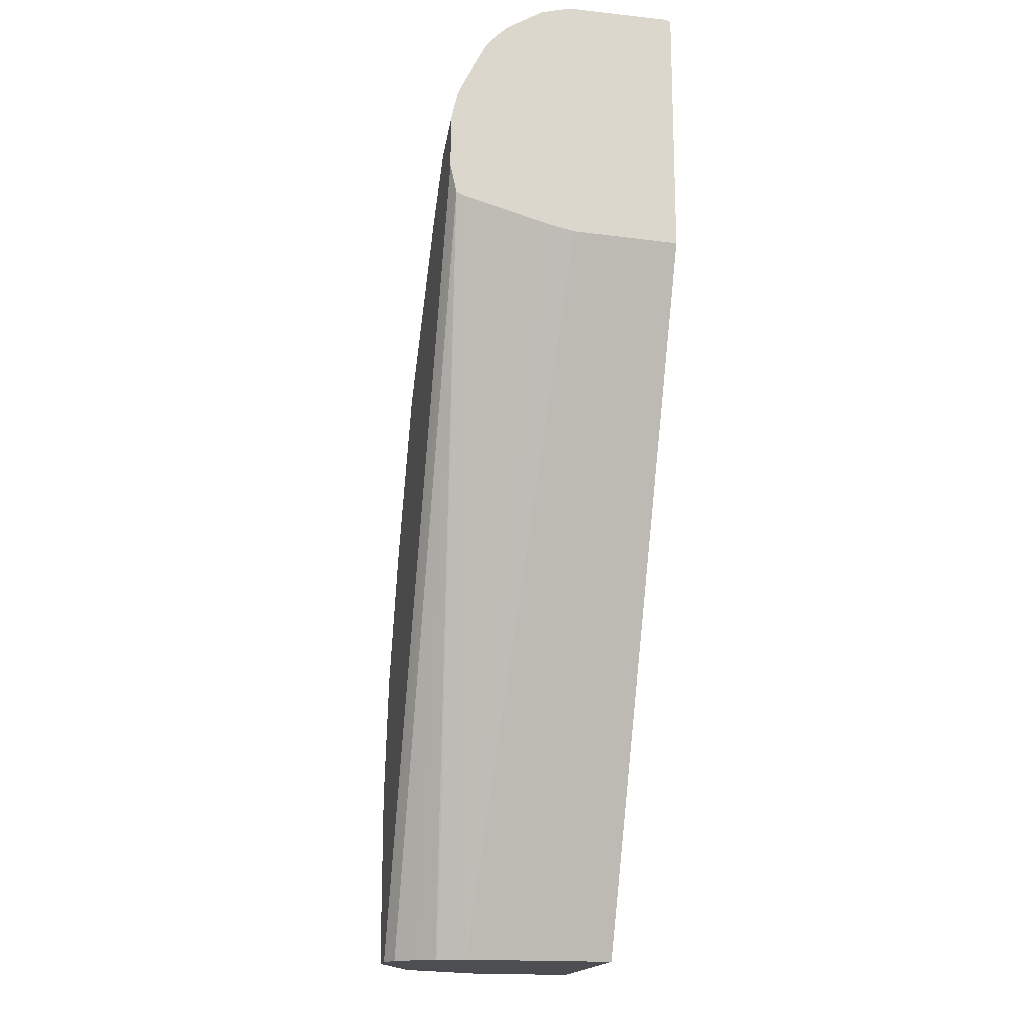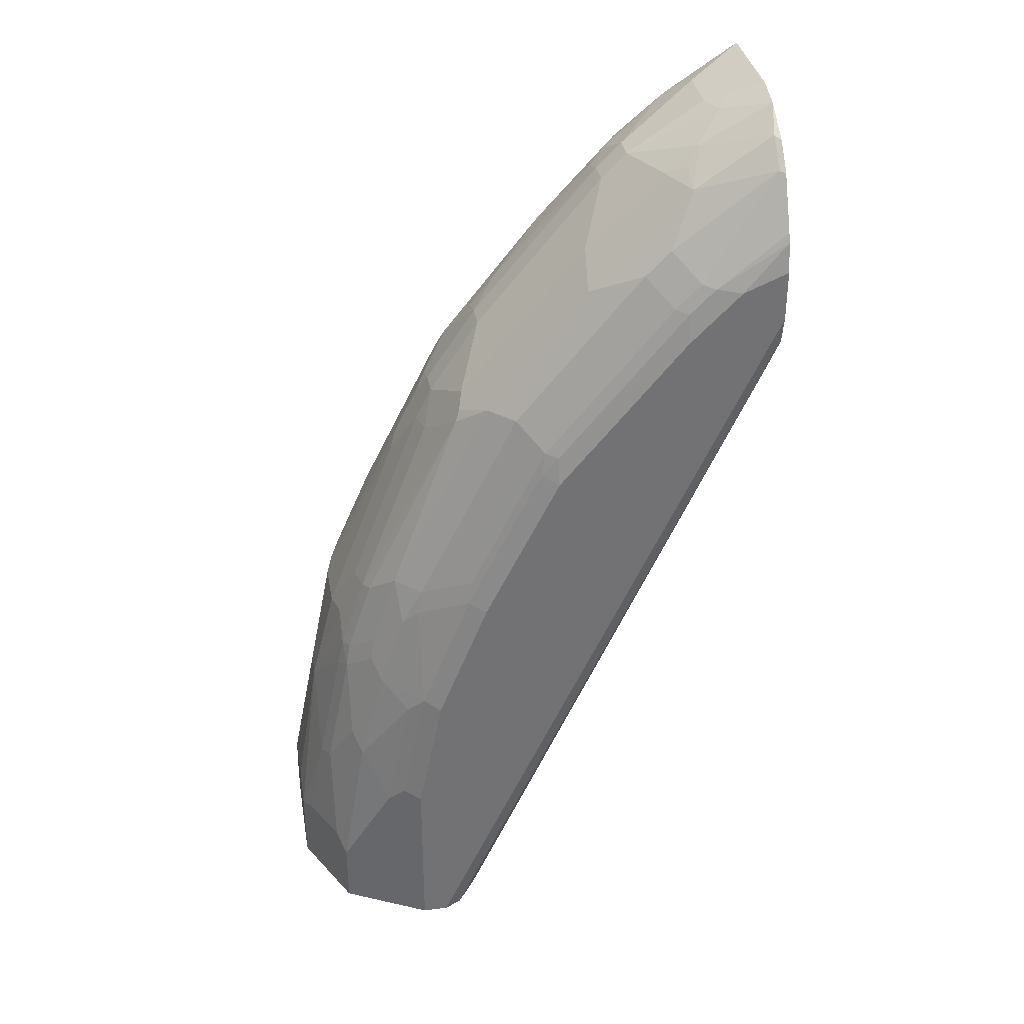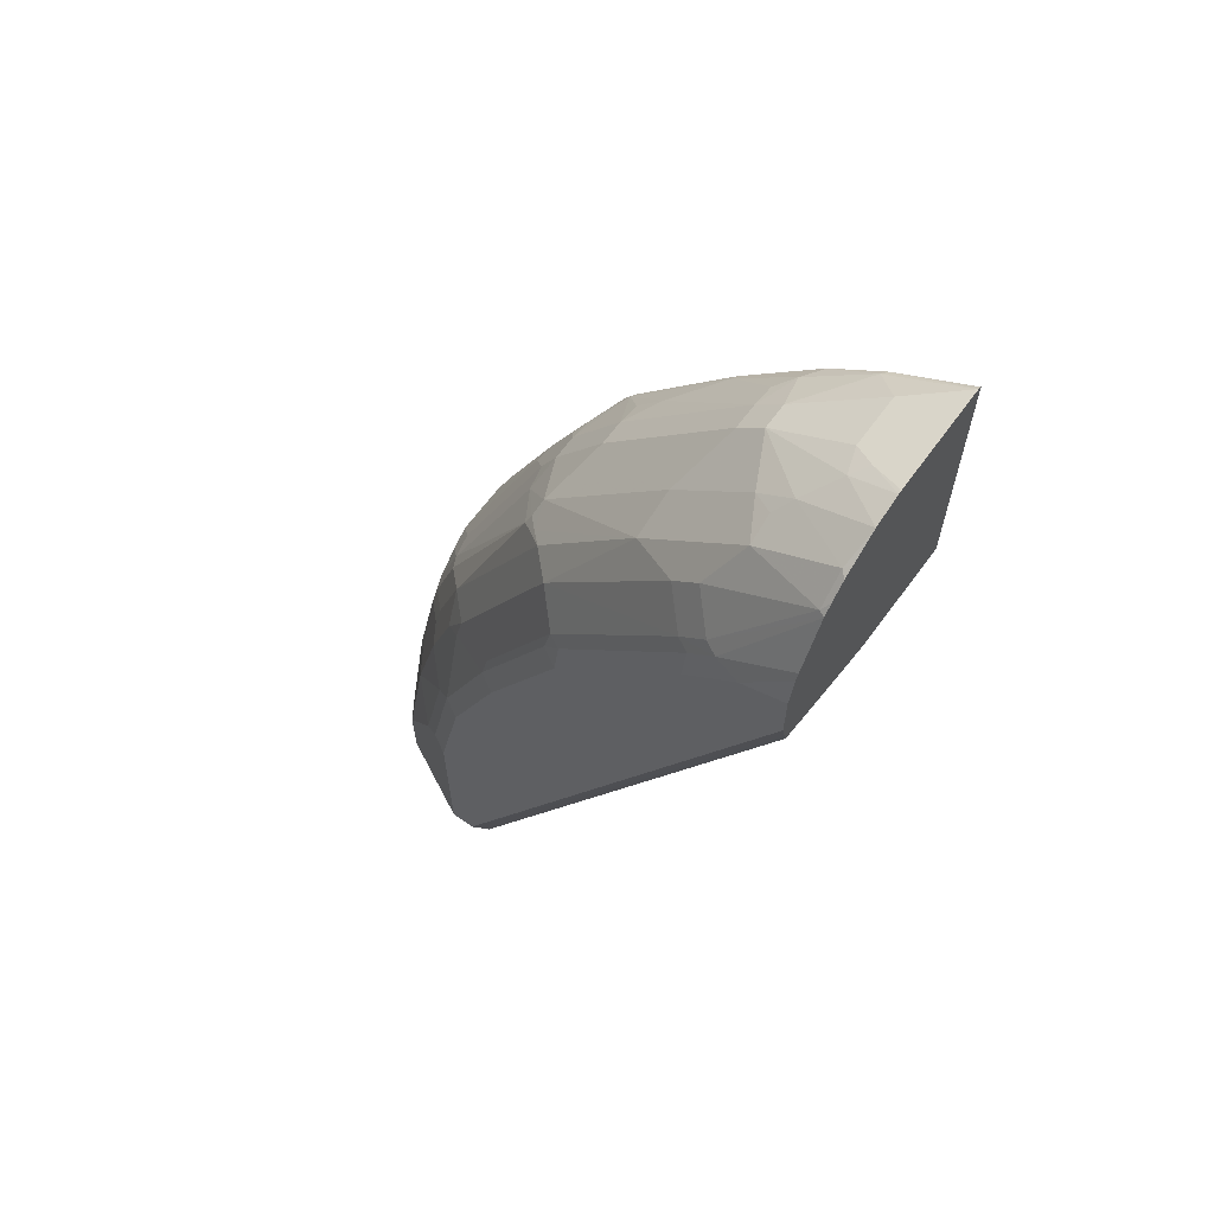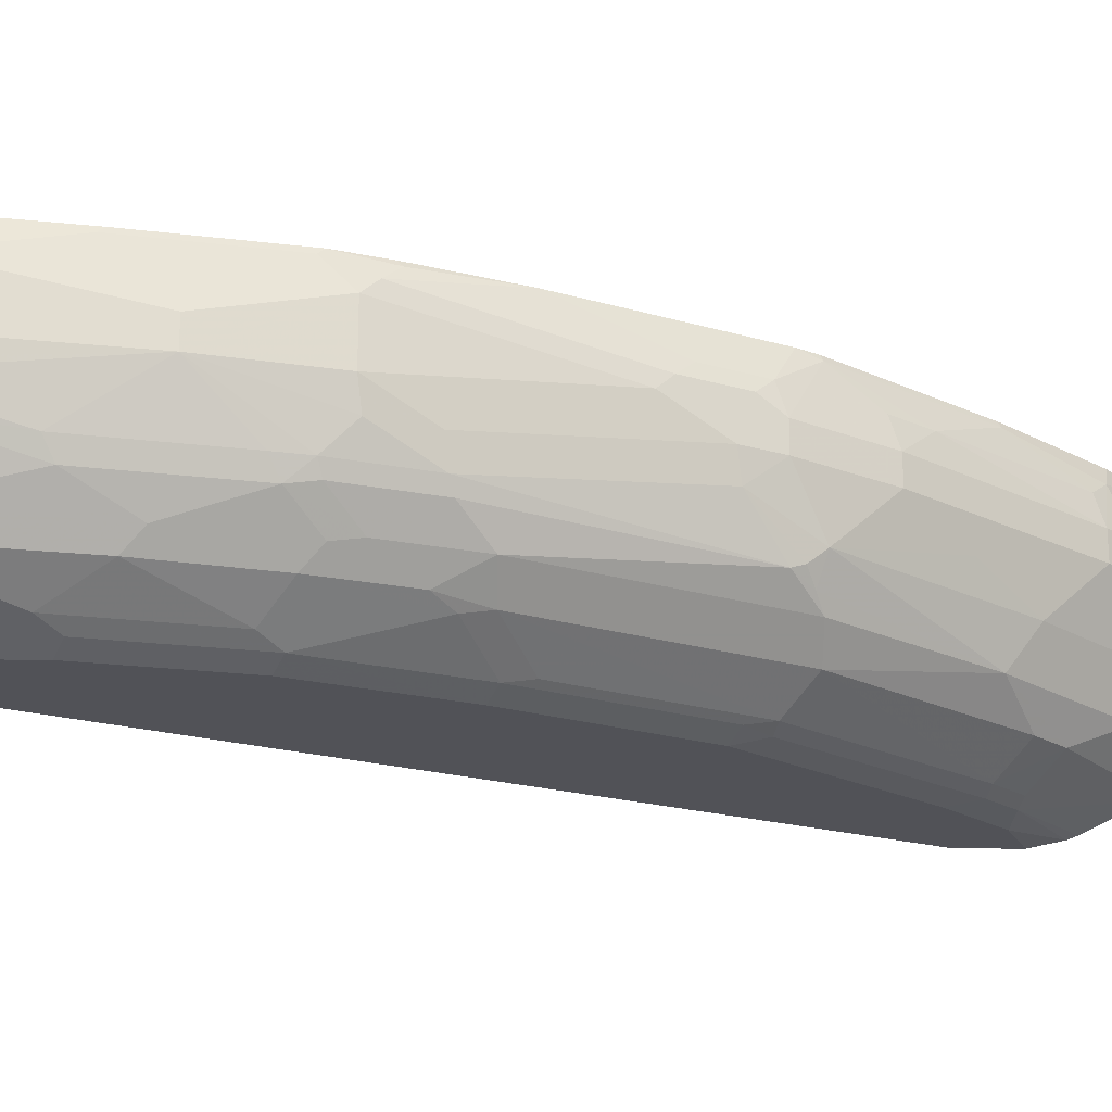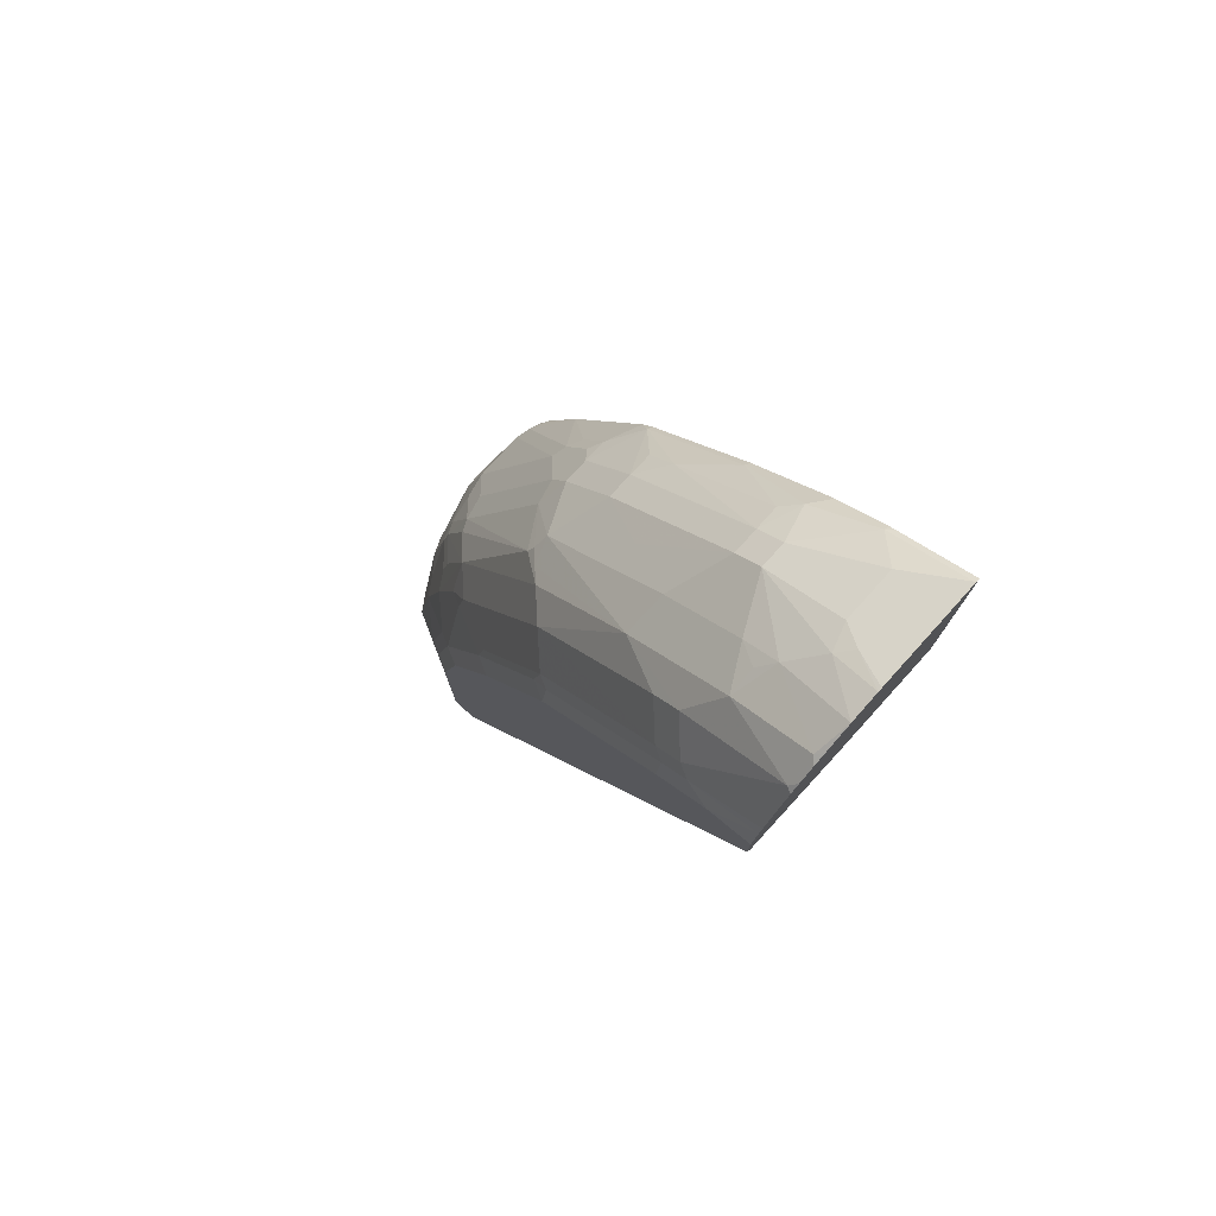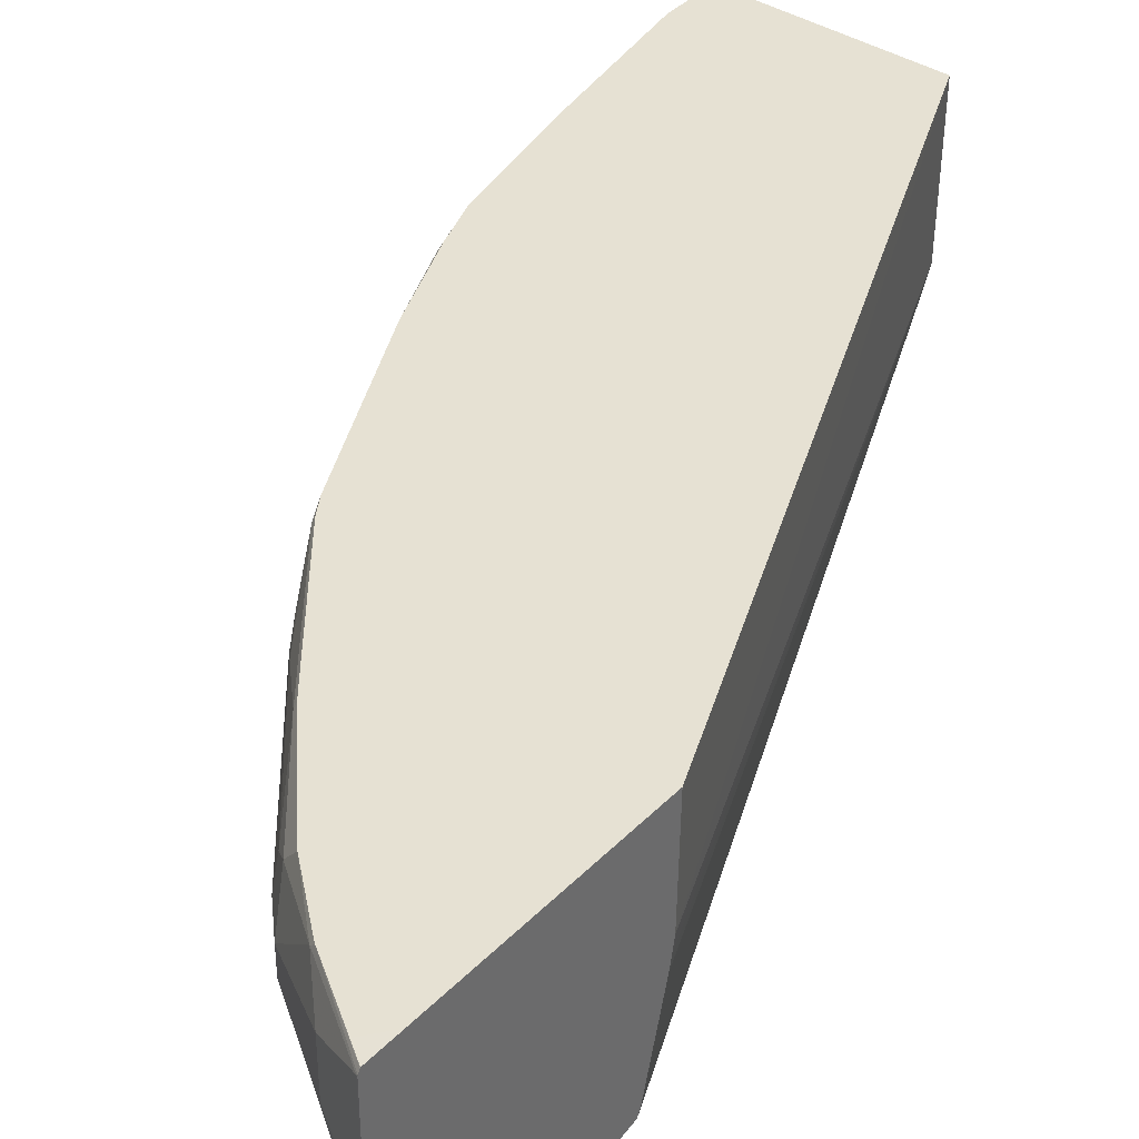
<metadata>
{"format":"obj","ext":"obj","renderer":"f3d","projection":"perspective","resolution":1024,"background":"white","views":[{"elev":-17.2,"azim":77.9,"up":"+Z"},{"elev":34.8,"azim":-9.7,"up":"+Z"},{"elev":64.0,"azim":35.9,"up":"+Z"},{"elev":-21.6,"azim":-91.1,"up":"+Y"},{"elev":77.7,"azim":42.1,"up":"+Z"},{"elev":38.9,"azim":38.8,"up":"+Y"}]}
</metadata>
<code>
v -0.4911 -0.3925 0.6982
v -0.4911 -0.4672 0.6982
v -0.4911 -0.3922 0.6981
v -0.4922 -0.3925 0.6977
v -0.4911 -0.4705 0.6979
v -0.4922 -0.4672 0.6977
v -0.4911 -0.3916 0.698
v -0.5295 -0.4112 0.679
v -0.514 -0.4579 0.6868
v -0.5441 -0.3889 0.6615
v -0.5482 -0.3925 0.6603
v -0.4911 -0.4911 0.6921
v -0.5233 -0.4672 0.6798
v -0.4911 -0.3892 0.6966
v -0.5295 -0.4486 0.679
v -0.5856 -0.4299 0.6416
v -0.5471 -0.3889 0.6592
v -0.4911 -0.389 0.6964
v -0.5079 -0.3889 0.685
v -0.5826 -0.3889 0.6289
v -0.5934 -0.4018 0.6261
v -0.542 -0.4859 0.6611
v -0.4953 -0.514 0.6775
v -0.4911 -0.5098 0.6806
v -0.5856 -0.4486 0.6416
v -0.6043 -0.4299 0.6229
v -0.503 -0.3889 0.6877
v -0.4911 -0.3889 0.6725
v -0.6405 -0.3889 0.5657
v -0.6417 -0.3925 0.5669
v -0.6051 -0.4112 0.6167
v -0.5514 -0.4953 0.6494
v -0.5514 -0.514 0.6401
v -0.5669 -0.4859 0.6416
v -0.4953 -0.5326 0.6588
v -0.4911 -0.5182 0.6754
v -0.6043 -0.4486 0.6229
v -0.679 -0.4112 0.5295
v -0.6977 -0.4299 0.5108
v -0.4911 -0.3889 0.5093
v -0.6567 -0.3889 0.5455
v -0.7164 -0.3925 0.4734
v -0.57 -0.5326 0.6027
v -0.6261 -0.514 0.5653
v -0.623 -0.4859 0.5855
v -0.4911 -0.5347 0.6577
v -0.4911 -0.5284 0.665
v -0.5514 -0.5513 0.584
v -0.6977 -0.4486 0.5108
v -0.6604 -0.4672 0.5482
v -0.6985 -0.4112 0.5045
v -0.7351 -0.4299 0.4547
v -0.4911 -0.4672 0.5114
v -0.7084 -0.3889 0.001149
v -0.7152 -0.3889 0.4723
v -0.7232 -0.3889 0.4598
v -0.7359 -0.4112 0.4485
v -0.5887 -0.5326 0.584
v -0.57 -0.5513 0.5653
v -0.7164 -0.4859 0.4734
v -0.7102 -0.5046 0.4672
v -0.7008 -0.514 0.4719
v -0.6821 -0.5326 0.4719
v -0.4911 -0.5534 0.6203
v -0.542 -0.556 0.5817
v -0.7351 -0.4486 0.4547
v -0.7429 -0.4205 0.4392
v -0.7538 -0.4299 0.4173
v -0.4911 -0.4772 0.5133
v -0.7102 -0.5035 0.001149
v -0.8579 -0.3889 0.001149
v -0.7271 -0.3889 0.4521
v -0.7832 -0.3889 0.34
v -0.7546 -0.4112 0.4111
v -0.5607 -0.556 0.563
v -0.6635 -0.5513 0.4532
v -0.6541 -0.556 0.4508
v -0.7429 -0.4672 0.4321
v -0.7195 -0.4953 0.4625
v -0.7226 -0.4984 0.4547
v -0.7756 -0.514 0.3224
v -0.7569 -0.5326 0.3224
v -0.4911 -0.556 0.6139
v -0.5233 -0.5607 0.5793
v -0.7476 -0.4486 0.4298
v -0.7616 -0.4205 0.4018
v -0.7663 -0.4299 0.3924
v -0.4911 -0.4859 0.5151
v -0.7148 -0.5245 0.001149
v -0.4911 -0.5515 0.5323
v -0.4911 -0.556 0.5345
v -0.8593 -0.3917 0.001149
v -0.8579 -0.3889 0.04093
v -0.8097 -0.3889 0.2768
v -0.8106 -0.3925 0.2804
v -0.8176 -0.4018 0.271
v -0.5607 -0.5607 0.5419
v -0.6666 -0.5544 0.436
v -0.7195 -0.5513 0.3411
v -0.6541 -0.5607 0.4298
v -0.8036 -0.4672 0.2991
v -0.7989 -0.4859 0.3014
v -0.7943 -0.4953 0.3037
v -0.813 -0.4953 0.2477
v -0.7943 -0.514 0.2663
v -0.7912 -0.5295 0.2368
v -0.7725 -0.5295 0.2928
v -0.76 -0.5358 0.3053
v -0.4911 -0.5594 0.5987
v -0.4911 -0.5607 0.5928
v -0.8223 -0.4112 0.2617
v -0.8223 -0.4486 0.2617
v -0.7154 -0.5259 0.001149
v -0.4911 -0.5577 0.5419
v -0.7476 -0.5607 0.001149
v -0.7468 -0.5603 0.001149
v -0.7351 -0.5544 0.001149
v -0.7245 -0.5398 0.001149
v -0.8597 -0.3925 0.001149
v -0.8597 -0.3925 0.03738
v -0.8597 -0.4112 0.07478
v -0.855 -0.4018 0.08413
v -0.841 -0.3925 0.1496
v -0.8393 -0.3889 0.153
v -0.8206 -0.3889 0.2465
v -0.7226 -0.5544 0.324
v -0.7102 -0.5607 0.3178
v -0.8176 -0.4672 0.264
v -0.8176 -0.4859 0.2453
v -0.8161 -0.4984 0.2306
v -0.7974 -0.5171 0.2492
v -0.7725 -0.5482 0.2181
v -0.76 -0.5544 0.2306
v -0.8161 -0.5171 0.1745
v -0.8098 -0.5295 0.162
v -0.4911 -0.5607 0.5555
v -0.8223 -0.3925 0.243
v -0.841 -0.4112 0.1683
v -0.841 -0.4299 0.1869
v -0.841 -0.4486 0.1869
v -0.7663 -0.5607 0.001149
v -0.8597 -0.4672 0.001149
v -0.8597 -0.4486 0.07478
v -0.7476 -0.5607 0.2243
v -0.8223 -0.4859 0.2243
v -0.841 -0.4859 0.1309
v -0.8348 -0.4984 0.1371
v -0.7912 -0.5482 0.1247
v -0.7787 -0.5544 0.1371
v -0.7663 -0.5607 0.1309
v -0.8348 -0.5171 0.06236
v -0.8285 -0.5295 0.04987
v -0.8597 -0.4672 0.05608
v -0.7838 -0.5519 0.001149
v -0.8586 -0.4695 0.001149
v -0.8535 -0.4797 0.06236
v -0.8036 -0.542 0.05608
v -0.841 -0.5046 0.05608
v -0.8323 -0.5222 0.001149
v -0.8285 -0.5295 0.001149
v -0.8036 -0.542 0.001149
f 84 141 115
f 84 150 141
f 84 144 150
f 84 127 144
f 84 100 127
f 84 97 100
f 84 110 109
f 83 84 109
f 82 108 126
f 80 102 103
f 82 107 108
f 81 107 82
f 80 103 81
f 81 106 107
f 81 104 105
f 81 103 104
f 82 126 99
f 81 105 106
f 91 118 113
f 84 136 110
f 93 122 123
f 78 102 80
f 93 121 122
f 93 120 121
f 92 120 93
f 92 119 120
f 91 117 118
f 84 115 136
f 91 116 117
f 91 114 115
f 89 91 113
f 155 158 156
f 86 111 87
f 86 96 111
f 85 112 101
f 85 87 112
f 91 115 116
f 78 101 102
f 62 81 82
f 78 80 79
f 65 84 83
f 65 97 84
f 65 75 97
f 64 65 83
f 63 82 76
f 62 82 63
f 62 80 81
f 66 68 87
f 61 80 62
f 60 79 61
f 60 78 79
f 60 66 78
f 59 77 75
f 59 76 77
f 59 63 76
f 93 123 124
f 61 79 80
f 78 85 101
f 66 87 85
f 68 86 87
f 77 98 100
f 76 126 98
f 76 99 126
f 76 82 99
f 76 98 77
f 75 100 97
f 75 77 100
f 66 85 78
f 73 86 74
f 73 95 96
f 73 94 95
f 71 92 93
f 70 91 89
f 70 90 91
f 70 88 90
f 69 88 70
f 73 96 86
f 94 125 95
f 141 150 154
f 96 125 111
f 140 143 153
f 135 152 148
f 134 152 135
f 134 151 152
f 134 147 151
f 133 150 144
f 133 149 150
f 140 153 146
f 133 148 149
f 132 135 148
f 130 147 134
f 130 146 147
f 130 145 146
f 129 145 130
f 129 140 145
f 128 140 129
f 132 148 133
f 127 133 144
f 140 146 145
f 146 153 156
f 59 75 65
f 155 159 158
f 154 157 161
f 153 155 156
f 152 161 157
f 152 160 161
f 152 159 160
f 142 155 153
f 152 158 159
f 151 156 158
f 149 154 150
f 149 157 154
f 149 152 157
f 148 152 149
f 147 156 151
f 146 156 147
f 151 158 152
f 95 125 96
f 126 133 127
f 123 137 125
f 106 130 134
f 106 131 130
f 106 108 107
f 106 133 108
f 106 132 133
f 105 131 106
f 105 130 131
f 106 134 135
f 104 130 105
f 102 104 103
f 102 129 104
f 102 128 129
f 101 128 102
f 101 112 128
f 98 127 100
f 98 126 127
f 104 129 130
f 123 125 124
f 106 135 132
f 111 125 137
f 121 139 138
f 121 140 139
f 121 143 140
f 121 123 122
f 121 138 123
f 119 121 120
f 119 143 121
f 108 133 126
f 119 153 143
f 114 136 115
f 112 140 128
f 111 140 112
f 111 139 140
f 111 138 139
f 111 123 138
f 111 137 123
f 119 142 153
f 58 63 59
f 87 111 112
f 57 74 86
f 10 73 72
f 10 94 73
f 10 125 94
f 10 124 125
f 10 93 124
f 10 71 93
f 10 54 71
f 10 72 56
f 10 40 54
f 10 27 28
f 10 19 27
f 10 18 19
f 10 14 18
f 10 17 11
f 9 15 13
f 8 25 15
f 10 28 40
f 8 16 25
f 10 56 55
f 10 41 29
f 20 29 30
f 18 28 27
f 18 27 19
f 16 37 25
f 16 26 37
f 16 21 26
f 13 25 22
f 10 55 41
f 13 15 25
f 12 22 23
f 12 13 22
f 11 21 16
f 11 20 21
f 11 17 20
f 10 20 17
f 10 29 20
f 12 23 24
f 20 30 21
f 8 11 16
f 7 14 10
f 1 88 69
f 1 90 88
f 1 91 90
f 1 114 91
f 1 136 114
f 1 110 136
f 1 109 110
f 1 69 53
f 1 83 109
f 1 46 64
f 1 47 46
f 1 36 47
f 1 24 36
f 1 12 24
f 1 5 12
f 1 2 5
f 1 64 83
f 8 15 9
f 1 53 40
f 1 28 18
f 5 13 12
f 5 9 13
f 5 6 9
f 4 11 8
f 4 10 11
f 4 7 10
f 4 9 6
f 1 40 28
f 4 8 9
f 2 6 5
f 1 6 2
f 1 4 6
f 1 3 4
f 1 7 3
f 1 14 7
f 1 18 14
f 3 7 4
f 21 31 26
f 57 86 67
f 22 32 33
f 21 30 31
f 52 68 66
f 52 86 68
f 52 67 86
f 52 57 67
f 49 60 50
f 49 66 60
f 53 70 54
f 48 59 65
f 46 48 65
f 45 50 60
f 44 63 58
f 44 62 63
f 44 61 62
f 44 60 61
f 44 45 60
f 46 65 64
f 43 59 48
f 54 70 89
f 54 113 118
f 57 73 74
f 57 72 73
f 56 72 57
f 54 92 71
f 54 119 92
f 54 142 119
f 54 155 142
f 54 89 113
f 54 159 155
f 54 161 160
f 54 154 161
f 54 141 154
f 54 115 141
f 54 116 115
f 54 117 116
f 54 118 117
f 54 160 159
f 43 58 59
f 53 69 70
f 42 57 52
f 30 42 38
f 30 41 42
f 30 38 31
f 29 41 30
f 26 49 37
f 26 39 49
f 26 38 39
f 32 34 33
f 26 31 38
f 25 37 45
f 23 33 35
f 23 36 24
f 23 35 36
f 22 34 32
f 22 25 34
f 43 44 58
f 25 45 34
f 33 43 35
f 22 33 23
f 33 44 43
f 33 34 44
f 42 55 56
f 41 55 42
f 40 53 54
f 39 66 49
f 39 52 66
f 39 42 52
f 39 51 42
f 42 56 57
f 38 42 51
f 37 50 45
f 37 49 50
f 35 48 46
f 35 43 48
f 35 47 36
f 35 46 47
f 38 51 39
f 34 45 44

</code>
